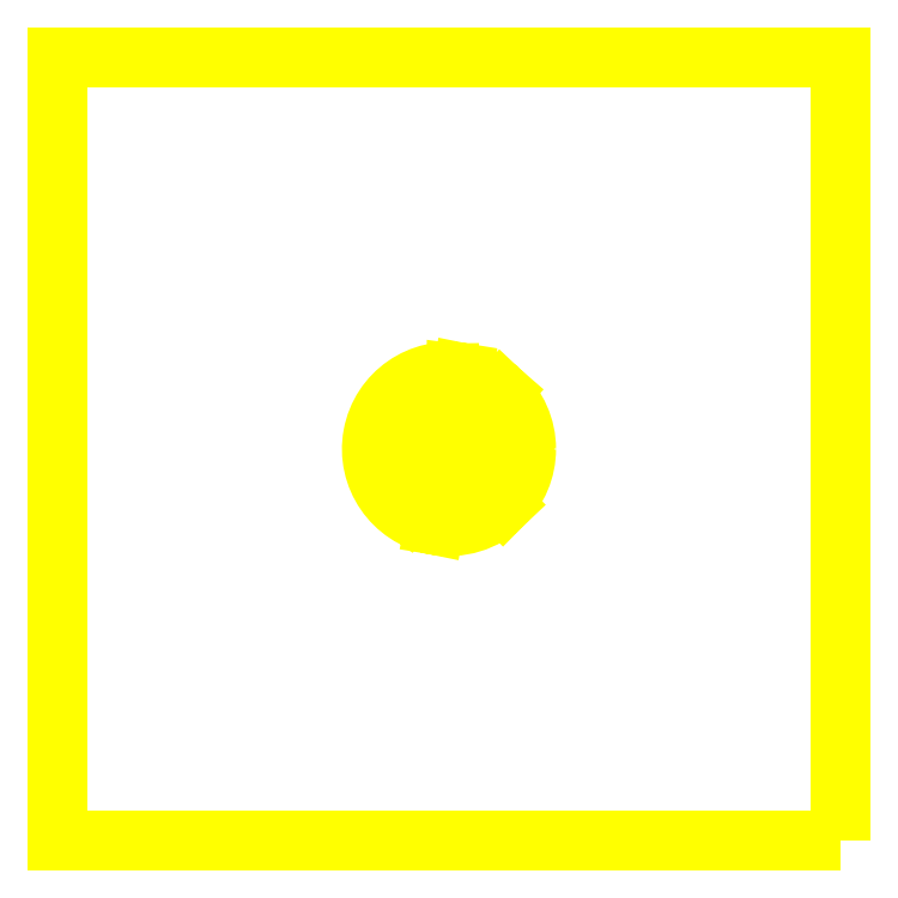
<metadata>
{"format":"dxf","ext":"dxf","renderer":"ezdxf+matplotlib","layout":"modelspace","background":"white","min_lineweight":24,"dpi":150}
</metadata>
<code>
0
SECTION
2
ENTITIES
0
POLYLINE
8
TOP
66
     1
10
0
20
0
30
0
70
     1
0
VERTEX
8
0
10
10
20
6e-16
30
0
42
0.2112
0
VERTEX
8
0
10
6.73
20
7.397
30
0
0
VERTEX
8
0
10
6.15
20
6.76
30
0
0
VERTEX
8
0
10
6.3
20
6.5
30
0
0
VERTEX
8
0
10
6.15
20
6.24
30
0
0
VERTEX
8
0
10
5.85
20
6.24
30
0
0
VERTEX
8
0
10
5.7
20
6.5
30
0
0
VERTEX
8
0
10
4.8
20
6.5
30
0
0
VERTEX
8
0
10
4.65
20
6.24
30
0
0
VERTEX
8
0
10
4.35
20
6.24
30
0
0
VERTEX
8
0
10
4.2
20
6.5
30
0
0
VERTEX
8
0
10
3.3
20
6.5
30
0
0
VERTEX
8
0
10
3.15
20
6.24
30
0
0
VERTEX
8
0
10
2.85
20
6.24
30
0
0
VERTEX
8
0
10
2.7
20
6.5
30
0
0
VERTEX
8
0
10
1.8
20
6.5
30
0
0
VERTEX
8
0
10
1.65
20
6.24
30
0
0
VERTEX
8
0
10
1.35
20
6.24
30
0
0
VERTEX
8
0
10
1.2
20
6.5
30
0
0
VERTEX
8
0
10
1.35
20
6.76
30
0
0
VERTEX
8
0
10
1.65
20
6.76
30
0
0
VERTEX
8
0
10
1.8
20
6.5
30
0
0
VERTEX
8
0
10
2.7
20
6.5
30
0
0
VERTEX
8
0
10
2.85
20
6.76
30
0
0
VERTEX
8
0
10
3.15
20
6.76
30
0
0
VERTEX
8
0
10
3.3
20
6.5
30
0
0
VERTEX
8
0
10
4.2
20
6.5
30
0
0
VERTEX
8
0
10
4.35
20
6.76
30
0
0
VERTEX
8
0
10
4.65
20
6.76
30
0
0
VERTEX
8
0
10
4.8
20
6.5
30
0
0
VERTEX
8
0
10
5.7
20
6.5
30
0
0
VERTEX
8
0
10
5.85
20
6.76
30
0
0
VERTEX
8
0
10
6.15
20
6.76
30
0
0
VERTEX
8
0
10
6.73
20
7.397
30
0
42
0.1414
0
VERTEX
8
0
10
1.754
20
9.845
30
0
0
VERTEX
8
0
10
1.65
20
9.26
30
0
0
VERTEX
8
0
10
1.8
20
9
30
0
0
VERTEX
8
0
10
1.65
20
8.74
30
0
0
VERTEX
8
0
10
1.35
20
8.74
30
0
0
VERTEX
8
0
10
1.2
20
9
30
0
0
VERTEX
8
0
10
1.35
20
9.26
30
0
0
VERTEX
8
0
10
1.65
20
9.26
30
0
0
VERTEX
8
0
10
1.754
20
9.845
30
0
42
0.9951
0
VERTEX
8
0
10
-1.851
20
-9.827
30
0
0
VERTEX
8
0
10
-1.65
20
-8.76
30
0
0
VERTEX
8
0
10
-1.8
20
-8.5
30
0
0
VERTEX
8
0
10
-1.65
20
-8.24
30
0
0
VERTEX
8
0
10
-1.35
20
-8.24
30
0
0
VERTEX
8
0
10
-1.2
20
-8.5
30
0
0
VERTEX
8
0
10
-0.3
20
-8.5
30
0
0
VERTEX
8
0
10
-0.15
20
-8.24
30
0
0
VERTEX
8
0
10
0.15
20
-8.24
30
0
0
VERTEX
8
0
10
0.3
20
-8.5
30
0
0
VERTEX
8
0
10
1.2
20
-8.5
30
0
0
VERTEX
8
0
10
1.35
20
-8.24
30
0
0
VERTEX
8
0
10
1.65
20
-8.24
30
0
0
VERTEX
8
0
10
1.8
20
-8.5
30
0
0
VERTEX
8
0
10
1.65
20
-8.76
30
0
0
VERTEX
8
0
10
1.35
20
-8.76
30
0
0
VERTEX
8
0
10
1.2
20
-8.5
30
0
0
VERTEX
8
0
10
0.3
20
-8.5
30
0
0
VERTEX
8
0
10
0.15
20
-8.76
30
0
0
VERTEX
8
0
10
-0.15
20
-8.76
30
0
0
VERTEX
8
0
10
-0.3
20
-8.5
30
0
0
VERTEX
8
0
10
-1.2
20
-8.5
30
0
0
VERTEX
8
0
10
-1.35
20
-8.76
30
0
0
VERTEX
8
0
10
-1.65
20
-8.76
30
0
0
VERTEX
8
0
10
-1.851
20
-9.827
30
0
42
0.2454
0
VERTEX
8
0
10
7.008
20
-7.133
30
0
0
VERTEX
8
0
10
6.15
20
-6.26
30
0
0
VERTEX
8
0
10
5.85
20
-6.26
30
0
0
VERTEX
8
0
10
5.7
20
-6
30
0
0
VERTEX
8
0
10
4.8
20
-6
30
0
0
VERTEX
8
0
10
4.65
20
-6.26
30
0
0
VERTEX
8
0
10
4.35
20
-6.26
30
0
0
VERTEX
8
0
10
4.2
20
-6
30
0
0
VERTEX
8
0
10
3.3
20
-6
30
0
0
VERTEX
8
0
10
3.15
20
-6.26
30
0
0
VERTEX
8
0
10
2.85
20
-6.26
30
0
0
VERTEX
8
0
10
2.7
20
-6
30
0
0
VERTEX
8
0
10
1.8
20
-6
30
0
0
VERTEX
8
0
10
1.65
20
-6.26
30
0
0
VERTEX
8
0
10
1.35
20
-6.26
30
0
0
VERTEX
8
0
10
1.2
20
-6
30
0
0
VERTEX
8
0
10
0.175
20
-5.87
30
0
0
VERTEX
8
0
10
0.025
20
-6.13
30
0
0
VERTEX
8
0
10
-0.275
20
-6.13
30
0
0
VERTEX
8
0
10
-0.425
20
-5.87
30
0
0
VERTEX
8
0
10
-1.325
20
-5.87
30
0
0
VERTEX
8
0
10
-1.475
20
-6.13
30
0
0
VERTEX
8
0
10
-1.775
20
-6.13
30
0
0
VERTEX
8
0
10
-1.925
20
-5.87
30
0
0
VERTEX
8
0
10
-1.775
20
-5.61
30
0
0
VERTEX
8
0
10
-1.475
20
-5.61
30
0
0
VERTEX
8
0
10
-1.325
20
-5.87
30
0
0
VERTEX
8
0
10
-0.425
20
-5.87
30
0
0
VERTEX
8
0
10
-0.275
20
-5.61
30
0
0
VERTEX
8
0
10
0.025
20
-5.61
30
0
0
VERTEX
8
0
10
0.175
20
-5.87
30
0
0
VERTEX
8
0
10
1.2
20
-6
30
0
0
VERTEX
8
0
10
1.35
20
-5.74
30
0
0
VERTEX
8
0
10
1.35
20
-3.76
30
0
0
VERTEX
8
0
10
1.2
20
-3.5
30
0
0
VERTEX
8
0
10
0.05
20
-3.24
30
0
0
VERTEX
8
0
10
-0.1
20
-3.5
30
0
0
VERTEX
8
0
10
-0.4
20
-3.5
30
0
0
VERTEX
8
0
10
-0.55
20
-3.24
30
0
0
VERTEX
8
0
10
-1.45
20
-3.24
30
0
0
VERTEX
8
0
10
-1.6
20
-3.5
30
0
0
VERTEX
8
0
10
-1.9
20
-3.5
30
0
0
VERTEX
8
0
10
-2.05
20
-3.24
30
0
0
VERTEX
8
0
10
-1.9
20
-2.98
30
0
0
VERTEX
8
0
10
-1.6
20
-2.98
30
0
0
VERTEX
8
0
10
-1.45
20
-3.24
30
0
0
VERTEX
8
0
10
-0.55
20
-3.24
30
0
0
VERTEX
8
0
10
-0.4
20
-2.98
30
0
0
VERTEX
8
0
10
-0.1
20
-2.98
30
0
0
VERTEX
8
0
10
0.05
20
-3.24
30
0
0
VERTEX
8
0
10
1.2
20
-3.5
30
0
0
VERTEX
8
0
10
1.35
20
-3.24
30
0
0
VERTEX
8
0
10
1.35
20
-1.26
30
0
0
VERTEX
8
0
10
1.2
20
-1
30
0
0
VERTEX
8
0
10
-0.075
20
-0.6103
30
0
0
VERTEX
8
0
10
-0.225
20
-0.8701
30
0
0
VERTEX
8
0
10
-0.525
20
-0.8701
30
0
0
VERTEX
8
0
10
-0.675
20
-0.6103
30
0
0
VERTEX
8
0
10
-1.575
20
-0.6103
30
0
0
VERTEX
8
0
10
-1.725
20
-0.8701
30
0
0
VERTEX
8
0
10
-2.025
20
-0.8701
30
0
0
VERTEX
8
0
10
-2.175
20
-0.6103
30
0
0
VERTEX
8
0
10
-2.025
20
-0.3505
30
0
0
VERTEX
8
0
10
-1.725
20
-0.3505
30
0
0
VERTEX
8
0
10
-1.575
20
-0.6103
30
0
0
VERTEX
8
0
10
-0.675
20
-0.6103
30
0
0
VERTEX
8
0
10
-0.525
20
-0.3505
30
0
0
VERTEX
8
0
10
-0.225
20
-0.3505
30
0
0
VERTEX
8
0
10
-0.075
20
-0.6103
30
0
0
VERTEX
8
0
10
1.2
20
-1
30
0
0
VERTEX
8
0
10
1.35
20
-0.7402
30
0
0
VERTEX
8
0
10
1.35
20
1.24
30
0
0
VERTEX
8
0
10
1.2
20
1.5
30
0
0
VERTEX
8
0
10
-0.2
20
2.02
30
0
0
VERTEX
8
0
10
-0.35
20
1.76
30
0
0
VERTEX
8
0
10
-0.65
20
1.76
30
0
0
VERTEX
8
0
10
-0.8
20
2.02
30
0
0
VERTEX
8
0
10
-1.7
20
2.02
30
0
0
VERTEX
8
0
10
-1.85
20
1.76
30
0
0
VERTEX
8
0
10
-2.15
20
1.76
30
0
0
VERTEX
8
0
10
-2.3
20
2.02
30
0
0
VERTEX
8
0
10
-2.15
20
2.279
30
0
0
VERTEX
8
0
10
-1.85
20
2.279
30
0
0
VERTEX
8
0
10
-1.7
20
2.02
30
0
0
VERTEX
8
0
10
-0.8
20
2.02
30
0
0
VERTEX
8
0
10
-0.65
20
2.279
30
0
0
VERTEX
8
0
10
-0.35
20
2.279
30
0
0
VERTEX
8
0
10
-0.2
20
2.02
30
0
0
VERTEX
8
0
10
1.2
20
1.5
30
0
0
VERTEX
8
0
10
1.35
20
1.76
30
0
0
VERTEX
8
0
10
1.35
20
3.74
30
0
0
VERTEX
8
0
10
1.2
20
4
30
0
0
VERTEX
8
0
10
-0.325
20
4.65
30
0
0
VERTEX
8
0
10
-0.475
20
4.39
30
0
0
VERTEX
8
0
10
-0.775
20
4.39
30
0
0
VERTEX
8
0
10
-0.925
20
4.65
30
0
0
VERTEX
8
0
10
-1.825
20
4.65
30
0
0
VERTEX
8
0
10
-1.975
20
4.39
30
0
0
VERTEX
8
0
10
-2.275
20
4.39
30
0
0
VERTEX
8
0
10
-2.425
20
4.65
30
0
0
VERTEX
8
0
10
-2.275
20
4.909
30
0
0
VERTEX
8
0
10
-2.033
20
4.909
30
0
0
VERTEX
8
0
10
-2.033
20
6.557
30
0
42
-2.414
0
VERTEX
8
0
10
-1.883
20
6.707
30
0
42
-0.4142
0
VERTEX
8
0
10
-2.033
20
6.557
30
0
0
VERTEX
8
0
10
-2.033
20
4.909
30
0
0
VERTEX
8
0
10
-1.975
20
4.909
30
0
0
VERTEX
8
0
10
-1.825
20
4.65
30
0
0
VERTEX
8
0
10
-0.925
20
4.65
30
0
0
VERTEX
8
0
10
-0.775
20
4.909
30
0
0
VERTEX
8
0
10
-0.475
20
4.909
30
0
0
VERTEX
8
0
10
-0.325
20
4.65
30
0
0
VERTEX
8
0
10
1.2
20
4
30
0
0
VERTEX
8
0
10
1.35
20
4.26
30
0
0
VERTEX
8
0
10
1.65
20
4.26
30
0
0
VERTEX
8
0
10
1.8
20
4
30
0
0
VERTEX
8
0
10
2.7
20
4
30
0
0
VERTEX
8
0
10
2.85
20
4.26
30
0
0
VERTEX
8
0
10
3.15
20
4.26
30
0
0
VERTEX
8
0
10
3.3
20
4
30
0
0
VERTEX
8
0
10
4.2
20
4
30
0
0
VERTEX
8
0
10
4.35
20
4.26
30
0
0
VERTEX
8
0
10
4.65
20
4.26
30
0
0
VERTEX
8
0
10
4.8
20
4
30
0
0
VERTEX
8
0
10
5.7
20
4
30
0
0
VERTEX
8
0
10
5.85
20
4.26
30
0
0
VERTEX
8
0
10
6.15
20
4.26
30
0
0
VERTEX
8
0
10
6.3
20
4
30
0
0
VERTEX
8
0
10
6.15
20
3.74
30
0
0
VERTEX
8
0
10
5.85
20
3.74
30
0
0
VERTEX
8
0
10
5.7
20
4
30
0
0
VERTEX
8
0
10
4.8
20
4
30
0
0
VERTEX
8
0
10
4.65
20
3.74
30
0
0
VERTEX
8
0
10
4.35
20
3.74
30
0
0
VERTEX
8
0
10
4.2
20
4
30
0
0
VERTEX
8
0
10
3.3
20
4
30
0
0
VERTEX
8
0
10
3.15
20
3.74
30
0
0
VERTEX
8
0
10
2.85
20
3.74
30
0
0
VERTEX
8
0
10
2.7
20
4
30
0
0
VERTEX
8
0
10
1.8
20
4
30
0
0
VERTEX
8
0
10
1.65
20
3.74
30
0
0
VERTEX
8
0
10
1.35
20
3.74
30
0
0
VERTEX
8
0
10
1.35
20
1.76
30
0
0
VERTEX
8
0
10
1.65
20
1.76
30
0
0
VERTEX
8
0
10
1.8
20
1.5
30
0
0
VERTEX
8
0
10
2.7
20
1.5
30
0
0
VERTEX
8
0
10
2.85
20
1.76
30
0
0
VERTEX
8
0
10
3.15
20
1.76
30
0
0
VERTEX
8
0
10
3.3
20
1.5
30
0
0
VERTEX
8
0
10
4.2
20
1.5
30
0
0
VERTEX
8
0
10
4.35
20
1.76
30
0
0
VERTEX
8
0
10
4.65
20
1.76
30
0
0
VERTEX
8
0
10
4.8
20
1.5
30
0
0
VERTEX
8
0
10
5.7
20
1.5
30
0
0
VERTEX
8
0
10
5.85
20
1.76
30
0
0
VERTEX
8
0
10
6.15
20
1.76
30
0
0
VERTEX
8
0
10
6.3
20
1.5
30
0
0
VERTEX
8
0
10
6.15
20
1.24
30
0
0
VERTEX
8
0
10
5.85
20
1.24
30
0
0
VERTEX
8
0
10
5.7
20
1.5
30
0
0
VERTEX
8
0
10
4.8
20
1.5
30
0
0
VERTEX
8
0
10
4.65
20
1.24
30
0
0
VERTEX
8
0
10
4.35
20
1.24
30
0
0
VERTEX
8
0
10
4.2
20
1.5
30
0
0
VERTEX
8
0
10
3.3
20
1.5
30
0
0
VERTEX
8
0
10
3.15
20
1.24
30
0
0
VERTEX
8
0
10
2.85
20
1.24
30
0
0
VERTEX
8
0
10
2.7
20
1.5
30
0
0
VERTEX
8
0
10
1.8
20
1.5
30
0
0
VERTEX
8
0
10
1.65
20
1.24
30
0
0
VERTEX
8
0
10
1.35
20
1.24
30
0
0
VERTEX
8
0
10
1.35
20
-0.7402
30
0
0
VERTEX
8
0
10
1.65
20
-0.7402
30
0
0
VERTEX
8
0
10
1.8
20
-1
30
0
0
VERTEX
8
0
10
2.7
20
-1
30
0
0
VERTEX
8
0
10
2.85
20
-0.7402
30
0
0
VERTEX
8
0
10
3.15
20
-0.7402
30
0
0
VERTEX
8
0
10
3.3
20
-1
30
0
0
VERTEX
8
0
10
4.2
20
-1
30
0
0
VERTEX
8
0
10
4.35
20
-0.7402
30
0
0
VERTEX
8
0
10
4.65
20
-0.7402
30
0
0
VERTEX
8
0
10
4.8
20
-1
30
0
0
VERTEX
8
0
10
5.7
20
-1
30
0
0
VERTEX
8
0
10
5.85
20
-0.7402
30
0
0
VERTEX
8
0
10
6.15
20
-0.7402
30
0
0
VERTEX
8
0
10
6.3
20
-1
30
0
0
VERTEX
8
0
10
6.15
20
-1.26
30
0
0
VERTEX
8
0
10
5.85
20
-1.26
30
0
0
VERTEX
8
0
10
5.7
20
-1
30
0
0
VERTEX
8
0
10
4.8
20
-1
30
0
0
VERTEX
8
0
10
4.65
20
-1.26
30
0
0
VERTEX
8
0
10
4.35
20
-1.26
30
0
0
VERTEX
8
0
10
4.2
20
-1
30
0
0
VERTEX
8
0
10
3.3
20
-1
30
0
0
VERTEX
8
0
10
3.15
20
-1.26
30
0
0
VERTEX
8
0
10
2.85
20
-1.26
30
0
0
VERTEX
8
0
10
2.7
20
-1
30
0
0
VERTEX
8
0
10
1.8
20
-1
30
0
0
VERTEX
8
0
10
1.65
20
-1.26
30
0
0
VERTEX
8
0
10
1.35
20
-1.26
30
0
0
VERTEX
8
0
10
1.35
20
-3.24
30
0
0
VERTEX
8
0
10
1.65
20
-3.24
30
0
0
VERTEX
8
0
10
1.8
20
-3.5
30
0
0
VERTEX
8
0
10
2.7
20
-3.5
30
0
0
VERTEX
8
0
10
2.85
20
-3.24
30
0
0
VERTEX
8
0
10
3.15
20
-3.24
30
0
0
VERTEX
8
0
10
3.3
20
-3.5
30
0
0
VERTEX
8
0
10
4.2
20
-3.5
30
0
0
VERTEX
8
0
10
4.35
20
-3.24
30
0
0
VERTEX
8
0
10
4.65
20
-3.24
30
0
0
VERTEX
8
0
10
4.8
20
-3.5
30
0
0
VERTEX
8
0
10
5.7
20
-3.5
30
0
0
VERTEX
8
0
10
5.85
20
-3.24
30
0
0
VERTEX
8
0
10
6.15
20
-3.24
30
0
0
VERTEX
8
0
10
6.3
20
-3.5
30
0
0
VERTEX
8
0
10
6.15
20
-3.76
30
0
0
VERTEX
8
0
10
5.85
20
-3.76
30
0
0
VERTEX
8
0
10
5.7
20
-3.5
30
0
0
VERTEX
8
0
10
4.8
20
-3.5
30
0
0
VERTEX
8
0
10
4.65
20
-3.76
30
0
0
VERTEX
8
0
10
4.35
20
-3.76
30
0
0
VERTEX
8
0
10
4.2
20
-3.5
30
0
0
VERTEX
8
0
10
3.3
20
-3.5
30
0
0
VERTEX
8
0
10
3.15
20
-3.76
30
0
0
VERTEX
8
0
10
2.85
20
-3.76
30
0
0
VERTEX
8
0
10
2.7
20
-3.5
30
0
0
VERTEX
8
0
10
1.8
20
-3.5
30
0
0
VERTEX
8
0
10
1.65
20
-3.76
30
0
0
VERTEX
8
0
10
1.35
20
-3.76
30
0
0
VERTEX
8
0
10
1.35
20
-5.74
30
0
0
VERTEX
8
0
10
1.65
20
-5.74
30
0
0
VERTEX
8
0
10
1.8
20
-6
30
0
0
VERTEX
8
0
10
2.7
20
-6
30
0
0
VERTEX
8
0
10
2.85
20
-5.74
30
0
0
VERTEX
8
0
10
3.15
20
-5.74
30
0
0
VERTEX
8
0
10
3.3
20
-6
30
0
0
VERTEX
8
0
10
4.2
20
-6
30
0
0
VERTEX
8
0
10
4.35
20
-5.74
30
0
0
VERTEX
8
0
10
4.65
20
-5.74
30
0
0
VERTEX
8
0
10
4.8
20
-6
30
0
0
VERTEX
8
0
10
5.7
20
-6
30
0
0
VERTEX
8
0
10
5.85
20
-5.74
30
0
0
VERTEX
8
0
10
6.15
20
-5.74
30
0
0
VERTEX
8
0
10
6.3
20
-6
30
0
0
VERTEX
8
0
10
6.15
20
-6.26
30
0
0
VERTEX
8
0
10
7.008
20
-7.133
30
0
42
0.2012
0
VERTEX
8
0
10
10
20
6e-16
30
0
0
SEQEND
8
TOP
0
POLYLINE
8
TOP
66
     1
10
0
20
0
30
0
70
     1
0
VERTEX
8
0
10
-4.274
20
-8.819
30
0
42
1.192
0
VERTEX
8
0
10
1
20
9.749
30
0
0
VERTEX
8
0
10
1
20
5.8
30
0
42
0.8391
0
VERTEX
8
0
10
-2.923
20
-5.108
30
0
0
VERTEX
8
0
10
-4.274
20
-8.819
30
0
0
SEQEND
8
TOP
0
POLYLINE
8
TOP
66
     1
10
0
20
0
30
0
70
     1
0
VERTEX
8
0
10
-1
20
8.743
30
0
0
VERTEX
8
0
10
-1
20
7.3
30
0
0
VERTEX
8
0
10
-0.5
20
7.3
30
0
0
VERTEX
8
0
10
-0.5
20
6.3
30
0
0
VERTEX
8
0
10
0
20
6.3
30
0
0
VERTEX
8
0
10
0
20
9.8
30
0
42
0.7332
0
VERTEX
8
0
10
-5.621
20
-8.028
30
0
0
VERTEX
8
0
10
-5.047
20
-7.209
30
0
42
-0.6154
0
VERTEX
8
0
10
-2.801
20
8.342
30
0
0
VERTEX
8
0
10
-2.276
20
6.235
30
0
0
VERTEX
8
0
10
-1.597
20
6.404
30
0
0
VERTEX
8
0
10
-2.129
20
8.539
30
0
42
-0.03263
0
VERTEX
8
0
10
-1
20
8.743
30
0
0
SEQEND
8
TOP
0
POLYLINE
8
TOP
66
     1
10
0
20
0
30
0
70
     1
0
VERTEX
8
0
10
50.82
20
-50.82
30
0
0
VERTEX
8
0
10
50.82
20
50.82
30
0
0
VERTEX
8
0
10
-50.82
20
50.82
30
0
0
VERTEX
8
0
10
-50.82
20
-50.82
30
0
0
VERTEX
8
0
10
50.82
20
-50.82
30
0
0
SEQEND
8
TOP
0
ENDSEC
0
EOF

</code>
